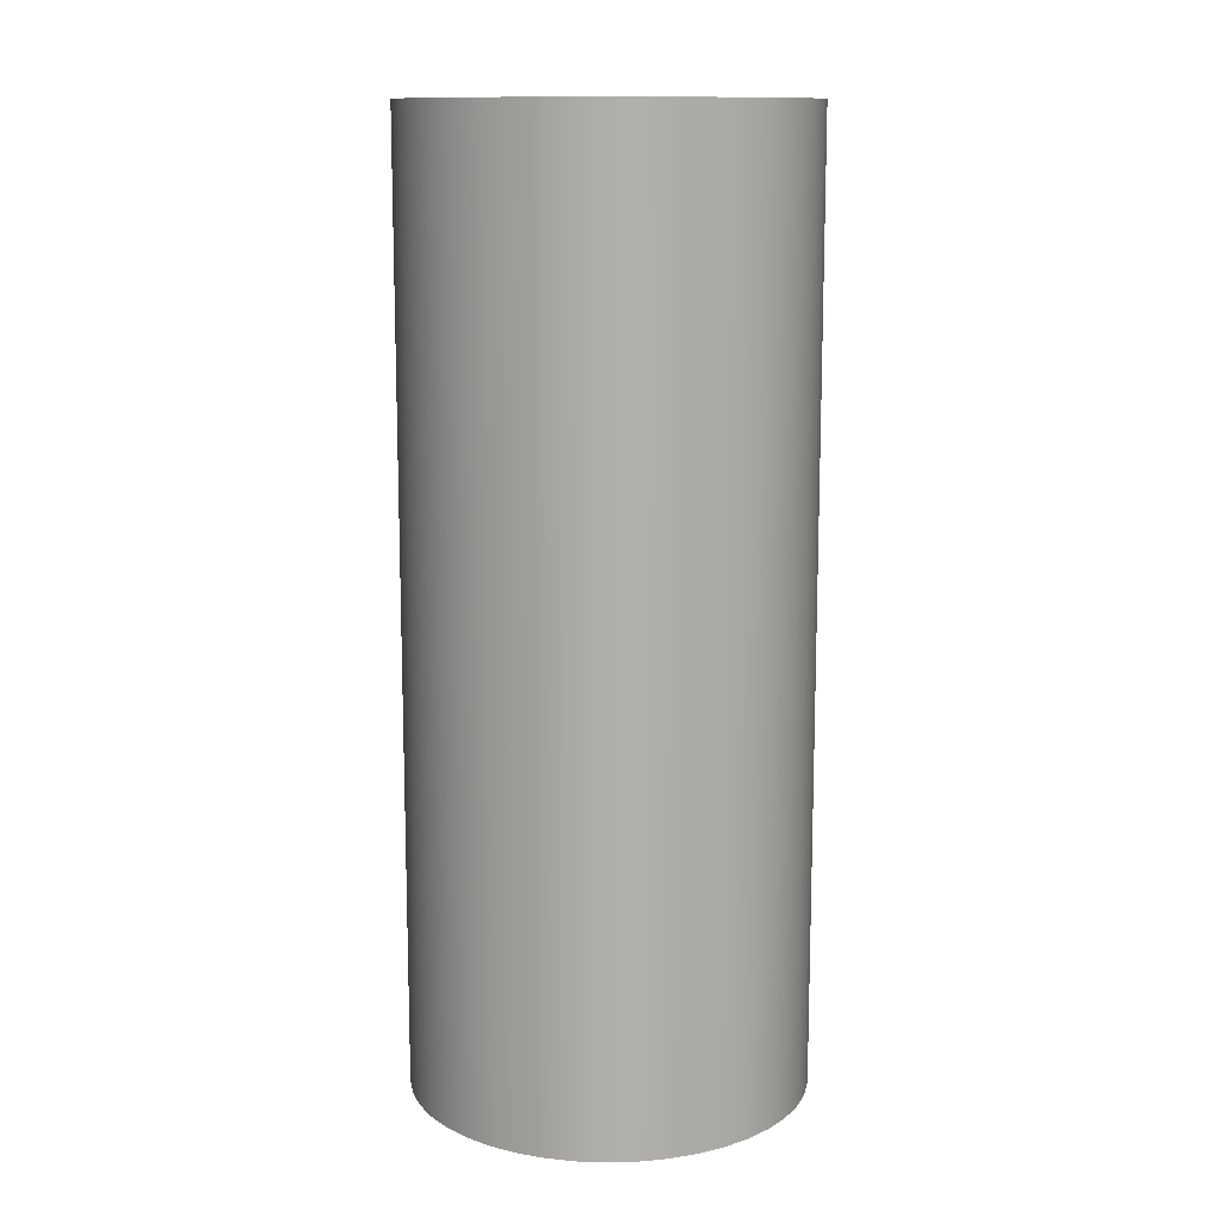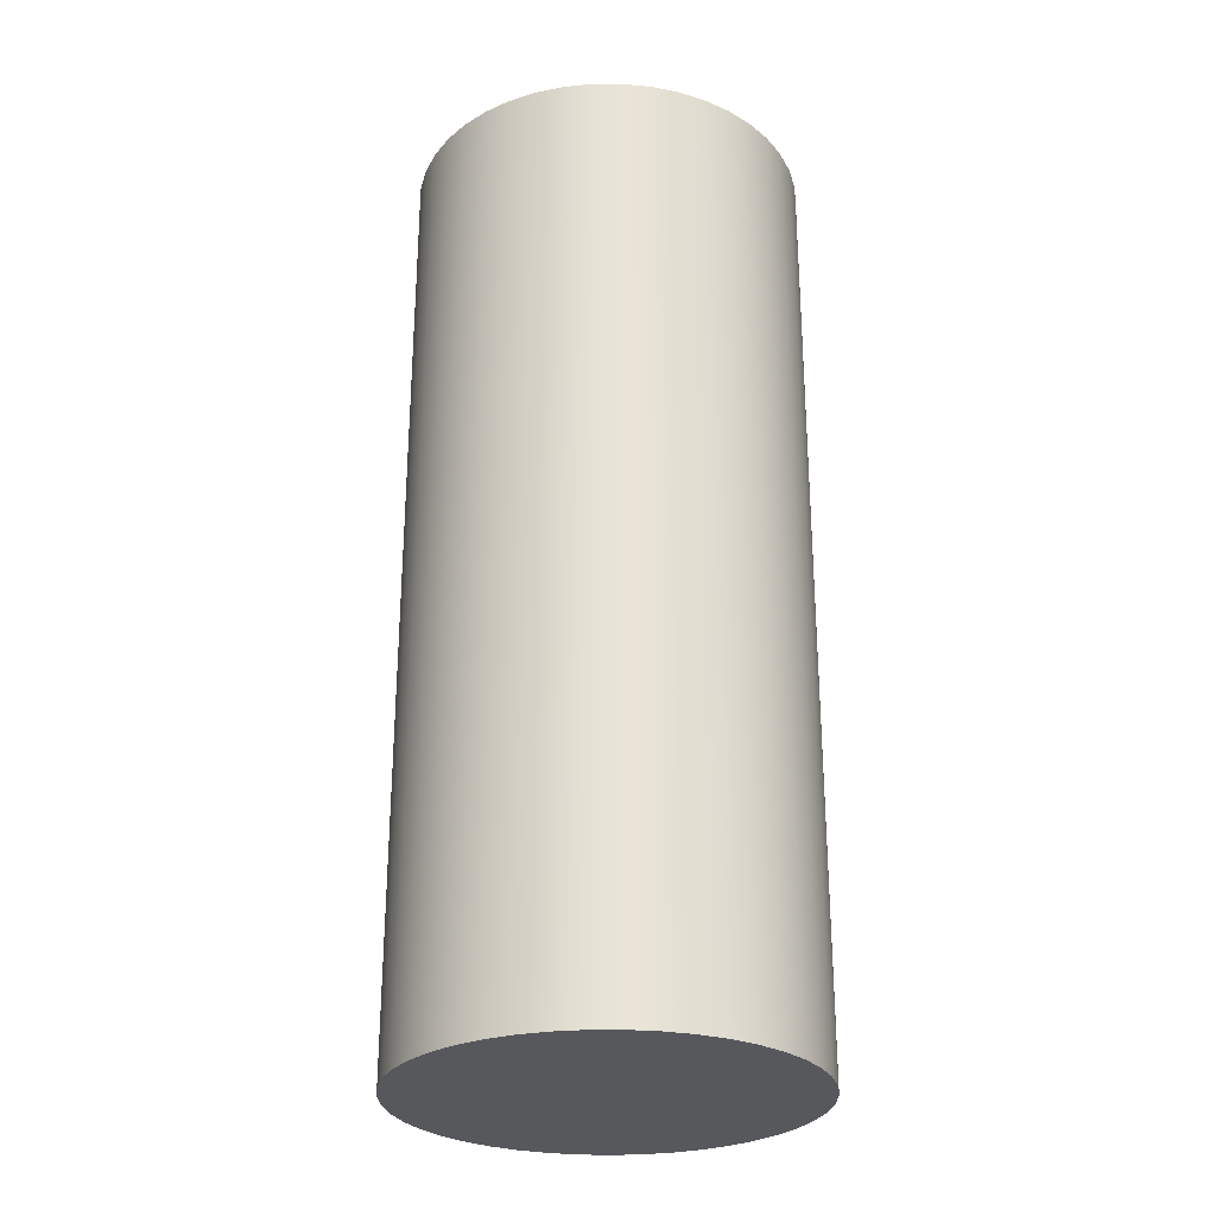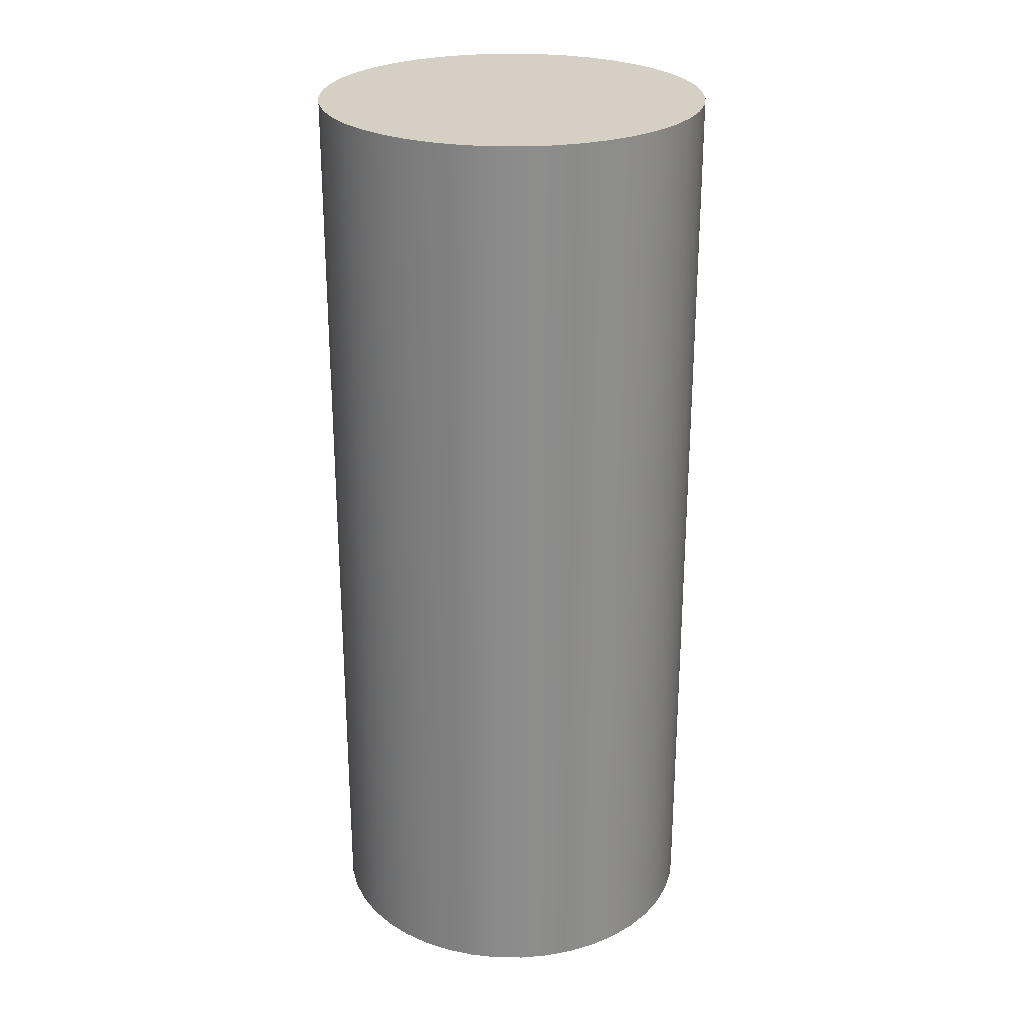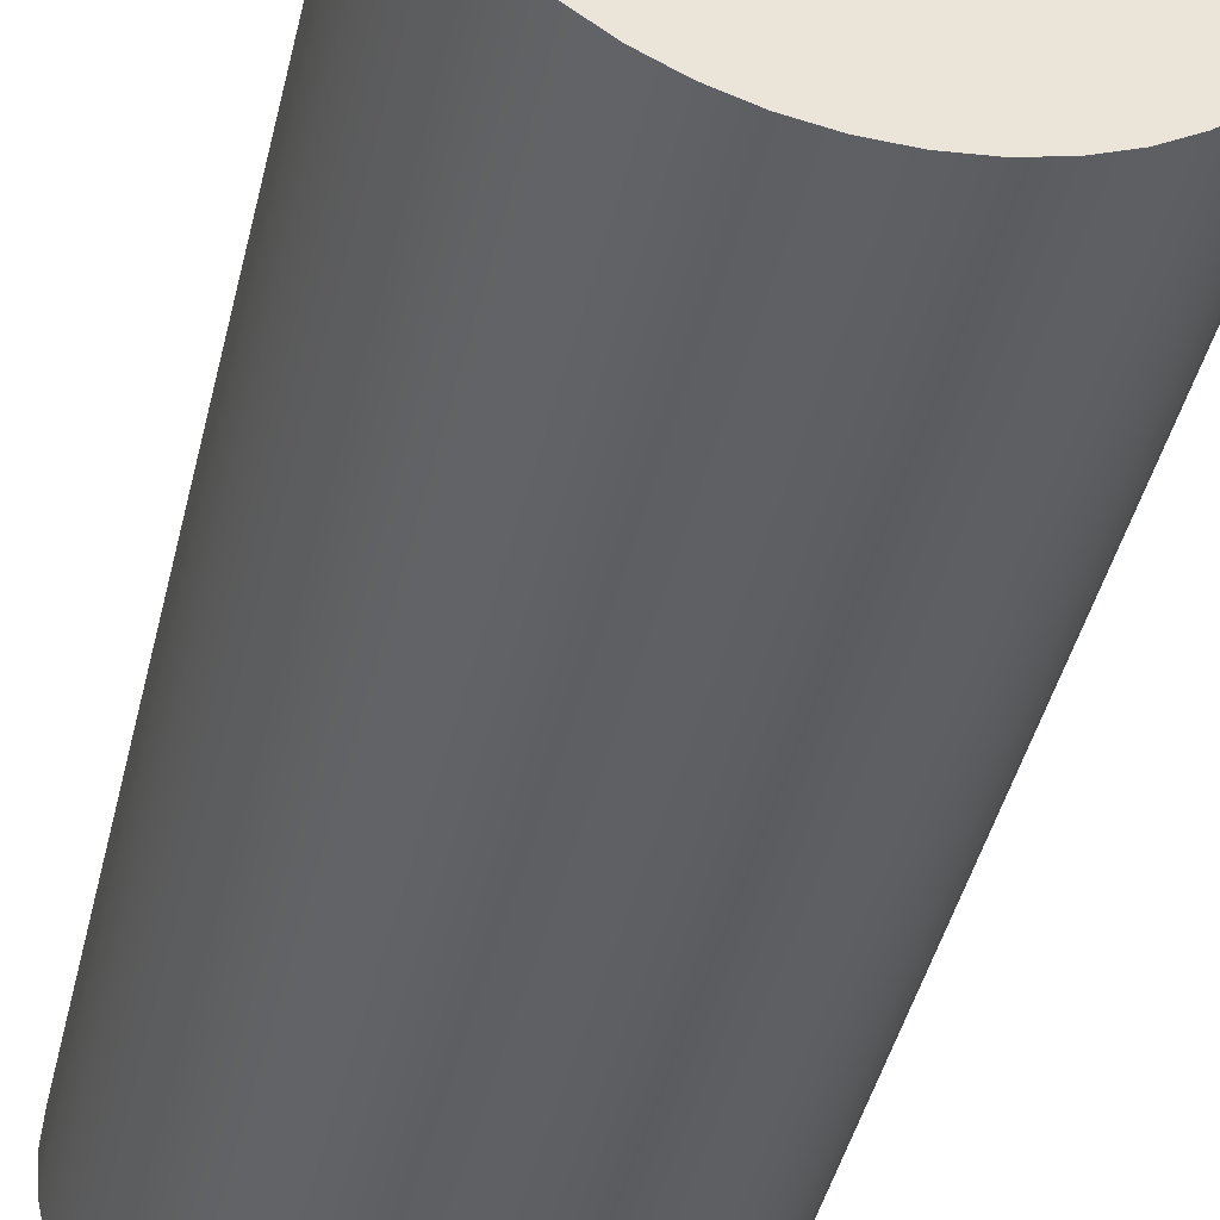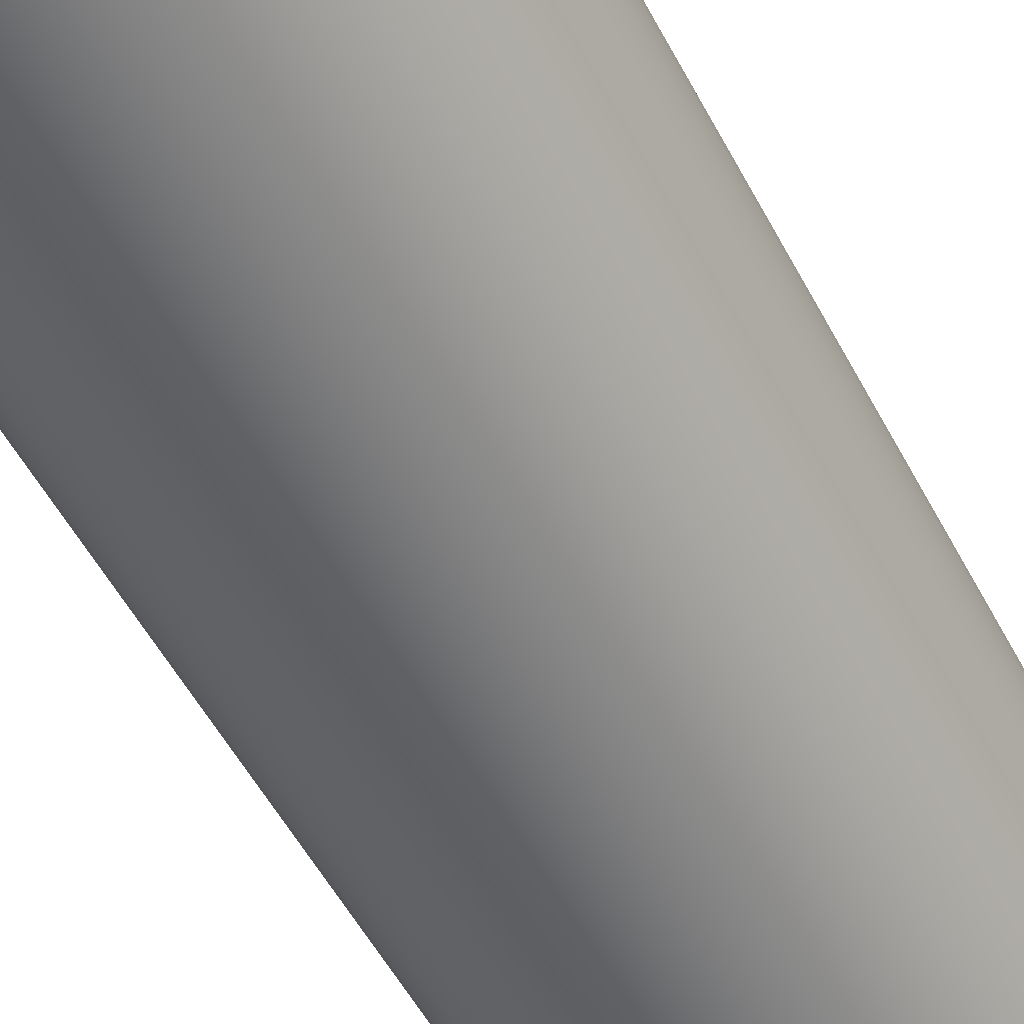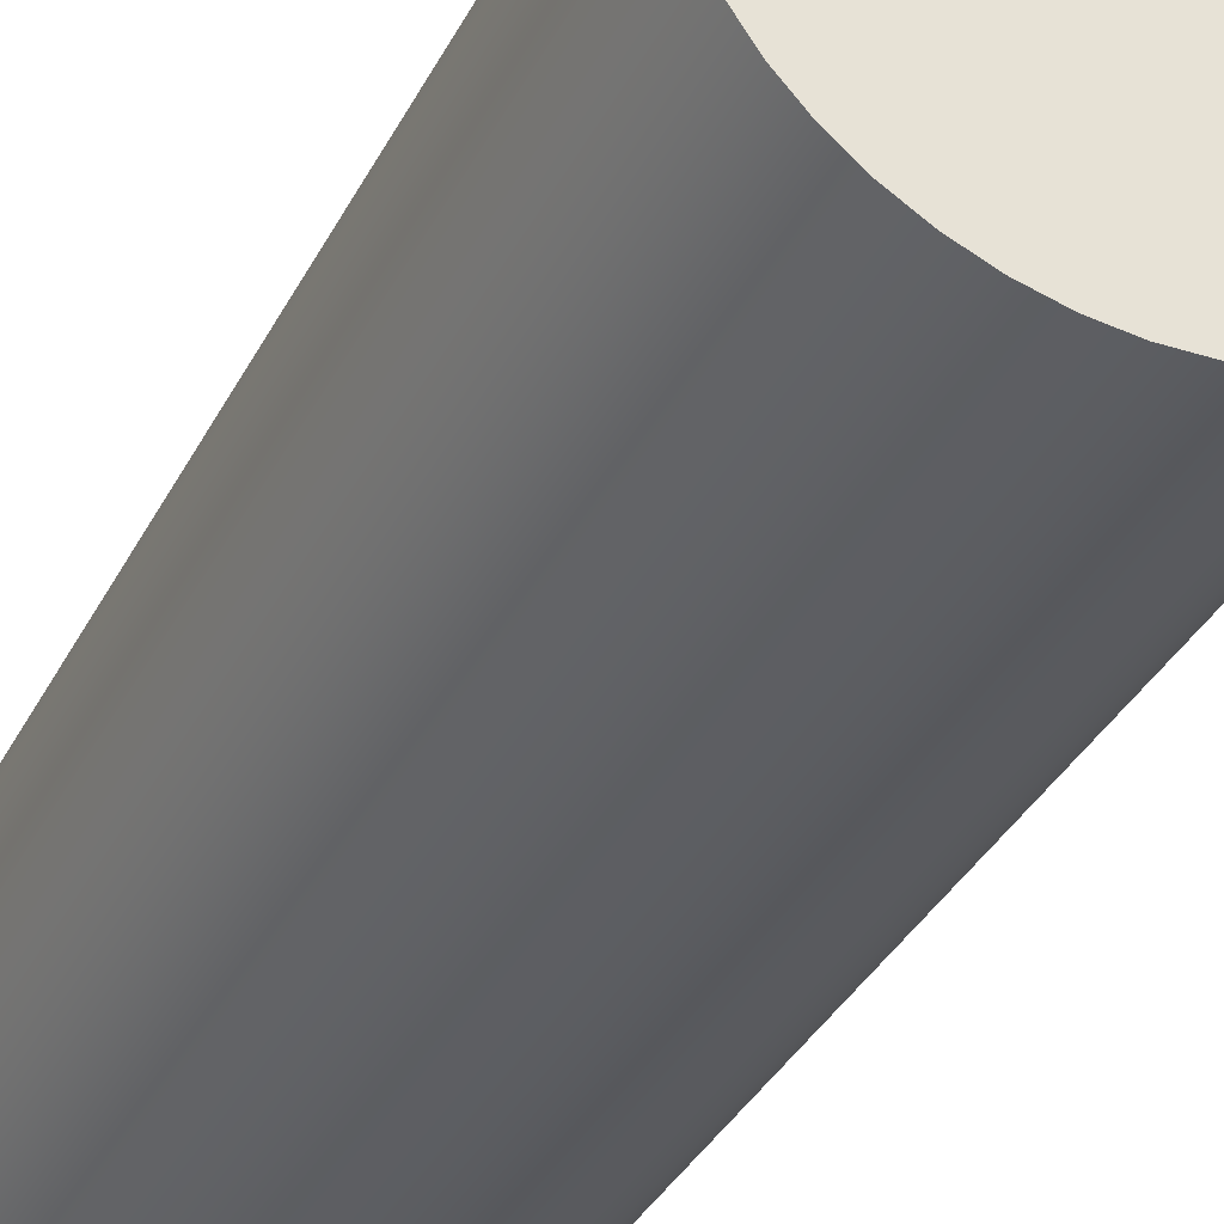
<metadata>
{"format":"obj","ext":"obj","renderer":"f3d","projection":"perspective","resolution":1024,"background":"white","views":[{"elev":12.3,"azim":-89.4,"up":"+Y"},{"elev":-27.7,"azim":132.3,"up":"+Y"},{"elev":26.0,"azim":141.1,"up":"+Y"},{"elev":-42.1,"azim":-12.8,"up":"+Z"},{"elev":-55.3,"azim":27.9,"up":"+Z"},{"elev":-36.0,"azim":155.5,"up":"+Z"}]}
</metadata>
<code>
v 0.3737 -2.286 5.835e-17
v 0.3788 -2.286 0.06937
v 0.3939 -2.286 0.1373
v 0.4187 -2.286 0.2022
v 0.4528 -2.286 0.2629
v 0.4953 -2.286 0.318
v 0.5454 -2.286 0.3662
v 0.6019 -2.286 0.4067
v 0.6638 -2.286 0.4385
v 0.7296 -2.286 0.461
v 0.798 -2.286 0.4736
v 0.8676 -2.286 0.4761
v 0.9367 -2.286 0.4685
v 1.004 -2.286 0.4509
v 1.068 -2.286 0.4237
v 1.127 -2.286 0.3875
v 1.181 -2.286 0.343
v 1.227 -2.286 0.2912
v 1.266 -2.286 0.2332
v 1.295 -2.286 0.1702
v 1.315 -2.286 0.1036
v 1.325 -2.286 0.03478
v 1.325 -2.286 -0.03478
v 1.315 -2.286 -0.1036
v 1.295 -2.286 -0.1702
v 1.266 -2.286 -0.2332
v 1.227 -2.286 -0.2912
v 1.181 -2.286 -0.343
v 1.127 -2.286 -0.3875
v 1.068 -2.286 -0.4237
v 1.004 -2.286 -0.4509
v 0.9367 -2.286 -0.4685
v 0.8676 -2.286 -0.4761
v 0.798 -2.286 -0.4736
v 0.7296 -2.286 -0.461
v 0.6638 -2.286 -0.4385
v 0.6019 -2.286 -0.4067
v 0.5454 -2.286 -0.3662
v 0.4953 -2.286 -0.318
v 0.4528 -2.286 -0.2629
v 0.4187 -2.286 -0.2022
v 0.3939 -2.286 -0.1373
v 0.3788 -2.286 -0.06937
v 0.3737 0 5.835e-17
v 0.3788 0 -0.06937
v 0.3939 0 -0.1373
v 0.4187 0 -0.2022
v 0.4528 0 -0.2629
v 0.4953 0 -0.318
v 0.5454 0 -0.3662
v 0.6019 0 -0.4067
v 0.6638 0 -0.4385
v 0.7296 0 -0.461
v 0.798 0 -0.4736
v 0.8676 0 -0.4761
v 0.9367 0 -0.4685
v 1.004 0 -0.4509
v 1.068 0 -0.4237
v 1.127 0 -0.3875
v 1.181 0 -0.343
v 1.227 0 -0.2912
v 1.266 0 -0.2332
v 1.295 0 -0.1702
v 1.315 0 -0.1036
v 1.325 0 -0.03478
v 1.325 0 0.03478
v 1.315 0 0.1036
v 1.295 0 0.1702
v 1.266 0 0.2332
v 1.227 0 0.2912
v 1.181 0 0.343
v 1.127 0 0.3875
v 1.068 0 0.4237
v 1.004 0 0.4509
v 0.9367 0 0.4685
v 0.8676 0 0.4761
v 0.798 0 0.4736
v 0.7296 0 0.461
v 0.6638 0 0.4385
v 0.6019 0 0.4067
v 0.5454 0 0.3662
v 0.4953 0 0.318
v 0.4528 0 0.2629
v 0.4187 0 0.2022
v 0.3939 0 0.1373
v 0.3788 0 0.06937
v 0.3737 0 5.835e-17
v 0.3737 -2.286 5.835e-17
v 0.3737 0 5.835e-17
v 0.3788 0 0.06937
v 0.3939 0 0.1373
v 0.4187 0 0.2022
v 0.4528 0 0.2629
v 0.4953 0 0.318
v 0.5454 0 0.3662
v 0.6019 0 0.4067
v 0.6638 0 0.4385
v 0.7296 0 0.461
v 0.798 0 0.4736
v 0.8676 0 0.4761
v 0.9367 0 0.4685
v 1.004 0 0.4509
v 1.068 0 0.4237
v 1.127 0 0.3875
v 1.181 0 0.343
v 1.227 0 0.2912
v 1.266 0 0.2332
v 1.295 0 0.1702
v 1.315 0 0.1036
v 1.325 0 0.03478
v 1.325 0 -0.03478
v 1.315 0 -0.1036
v 1.295 0 -0.1702
v 1.266 0 -0.2332
v 1.227 0 -0.2912
v 1.181 0 -0.343
v 1.127 0 -0.3875
v 1.068 0 -0.4237
v 1.004 0 -0.4509
v 0.9367 0 -0.4685
v 0.8676 0 -0.4761
v 0.798 0 -0.4736
v 0.7296 0 -0.461
v 0.6638 0 -0.4385
v 0.6019 0 -0.4067
v 0.5454 0 -0.3662
v 0.4953 0 -0.318
v 0.4528 0 -0.2629
v 0.4187 0 -0.2022
v 0.3939 0 -0.1373
v 0.3788 0 -0.06937
v 0.3737 -2.286 5.835e-17
v 0.3788 -2.286 -0.06937
v 0.3939 -2.286 -0.1373
v 0.4187 -2.286 -0.2022
v 0.4528 -2.286 -0.2629
v 0.4953 -2.286 -0.318
v 0.5454 -2.286 -0.3662
v 0.6019 -2.286 -0.4067
v 0.6638 -2.286 -0.4385
v 0.7296 -2.286 -0.461
v 0.798 -2.286 -0.4736
v 0.8676 -2.286 -0.4761
v 0.9367 -2.286 -0.4685
v 1.004 -2.286 -0.4509
v 1.068 -2.286 -0.4237
v 1.127 -2.286 -0.3875
v 1.181 -2.286 -0.343
v 1.227 -2.286 -0.2912
v 1.266 -2.286 -0.2332
v 1.295 -2.286 -0.1702
v 1.315 -2.286 -0.1036
v 1.325 -2.286 -0.03478
v 1.325 -2.286 0.03478
v 1.315 -2.286 0.1036
v 1.295 -2.286 0.1702
v 1.266 -2.286 0.2332
v 1.227 -2.286 0.2912
v 1.181 -2.286 0.343
v 1.127 -2.286 0.3875
v 1.068 -2.286 0.4237
v 1.004 -2.286 0.4509
v 0.9367 -2.286 0.4685
v 0.8676 -2.286 0.4761
v 0.798 -2.286 0.4736
v 0.7296 -2.286 0.461
v 0.6638 -2.286 0.4385
v 0.6019 -2.286 0.4067
v 0.5454 -2.286 0.3662
v 0.4953 -2.286 0.318
v 0.4528 -2.286 0.2629
v 0.4187 -2.286 0.2022
v 0.3939 -2.286 0.1373
v 0.3788 -2.286 0.06937
g 893d2542-e2c2-11ea-8b5a-54bf646e7e1f
f 2 86 1
f 1 86 87
f 88 44 43
f 43 44 45
f 43 45 42
f 42 45 46
f 42 46 41
f 41 46 47
f 41 47 40
f 40 47 48
f 40 48 39
f 39 48 49
f 39 49 38
f 38 49 50
f 38 50 37
f 37 50 51
f 37 51 36
f 36 51 52
f 36 52 35
f 35 52 53
f 35 53 34
f 34 53 54
f 34 54 33
f 33 54 55
f 33 55 32
f 32 55 56
f 32 56 31
f 31 56 57
f 31 57 30
f 30 57 58
f 30 58 29
f 29 58 59
f 29 59 28
f 28 59 60
f 28 60 27
f 27 60 61
f 27 61 26
f 26 61 62
f 26 62 25
f 25 62 63
f 25 63 24
f 24 63 64
f 24 64 23
f 23 64 65
f 23 65 22
f 22 65 66
f 22 66 21
f 21 66 67
f 21 67 20
f 20 67 68
f 20 68 19
f 19 68 69
f 19 69 18
f 18 69 70
f 18 70 17
f 17 70 71
f 17 71 16
f 16 71 72
f 16 72 15
f 15 72 73
f 15 73 14
f 14 73 74
f 14 74 13
f 13 74 75
f 13 75 12
f 12 75 76
f 12 76 11
f 11 76 77
f 11 77 10
f 10 77 78
f 10 78 9
f 9 78 79
f 9 79 8
f 8 79 80
f 8 80 7
f 7 80 81
f 7 81 6
f 6 81 82
f 6 82 5
f 5 82 83
f 5 83 4
f 4 83 84
f 4 84 3
f 3 84 85
f 3 85 2
f 2 85 86
g 893d7382-e2c2-11ea-8311-54bf646e7e1f
f 90 110 89
f 89 110 111
f 89 111 131
f 131 111 112
f 131 112 130
f 130 112 113
f 130 113 129
f 129 113 114
f 129 114 128
f 128 114 115
f 128 115 127
f 127 115 116
f 127 116 126
f 126 116 117
f 126 117 125
f 125 117 118
f 125 118 124
f 124 118 119
f 124 119 123
f 123 119 120
f 123 120 122
f 122 120 121
f 110 90 109
f 109 90 91
f 109 91 108
f 108 91 92
f 108 92 107
f 107 92 93
f 107 93 106
f 106 93 94
f 106 94 105
f 105 94 95
f 105 95 104
f 104 95 96
f 104 96 103
f 103 96 97
f 103 97 102
f 102 97 98
f 102 98 101
f 101 98 99
f 101 99 100
g 893dc1ca-e2c2-11ea-873c-54bf646e7e1f
f 133 153 132
f 132 153 154
f 132 154 174
f 174 154 155
f 174 155 173
f 173 155 156
f 173 156 172
f 172 156 157
f 172 157 171
f 171 157 158
f 171 158 170
f 170 158 159
f 170 159 169
f 169 159 160
f 169 160 168
f 168 160 161
f 168 161 167
f 167 161 162
f 167 162 166
f 166 162 163
f 166 163 165
f 165 163 164
f 153 133 152
f 152 133 134
f 152 134 151
f 151 134 135
f 151 135 150
f 150 135 136
f 150 136 149
f 149 136 137
f 149 137 148
f 148 137 138
f 148 138 147
f 147 138 139
f 147 139 146
f 146 139 140
f 146 140 145
f 145 140 141
f 145 141 144
f 144 141 142
f 144 142 143

</code>
